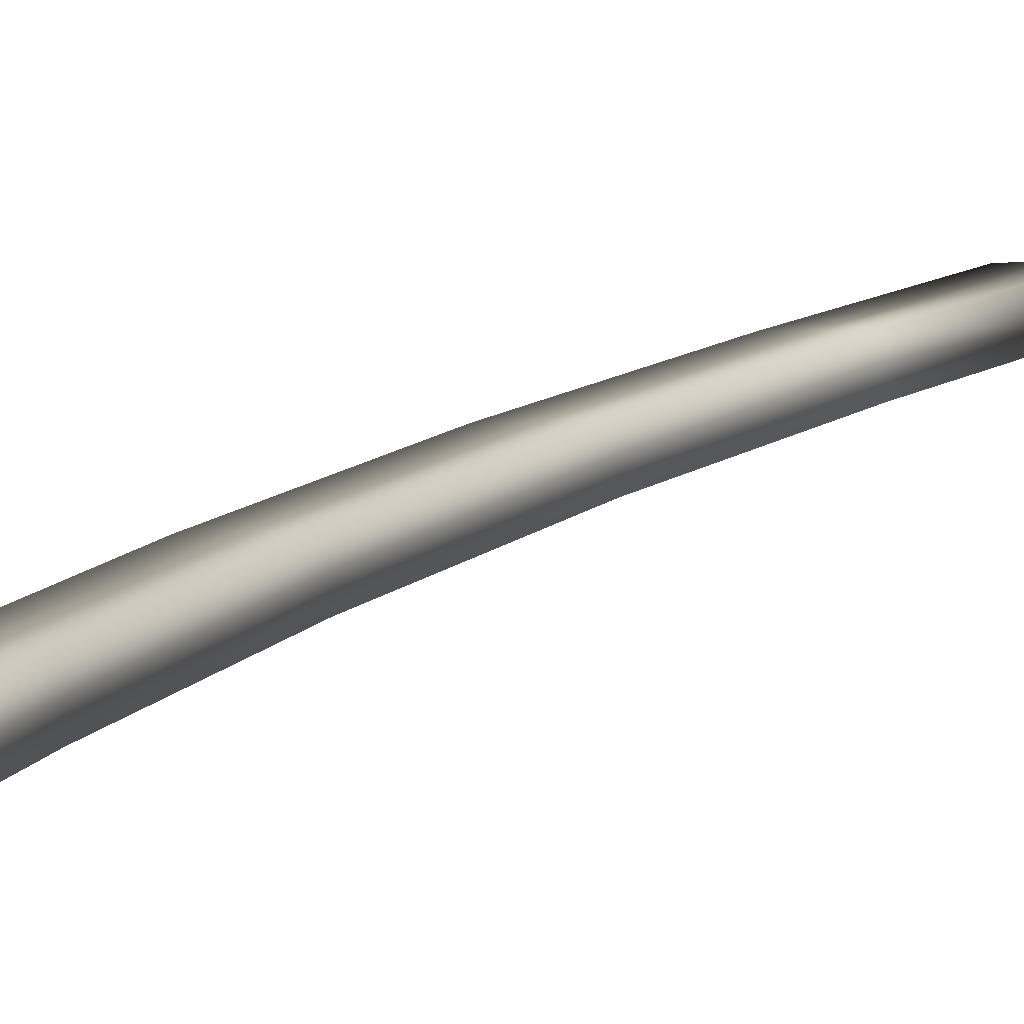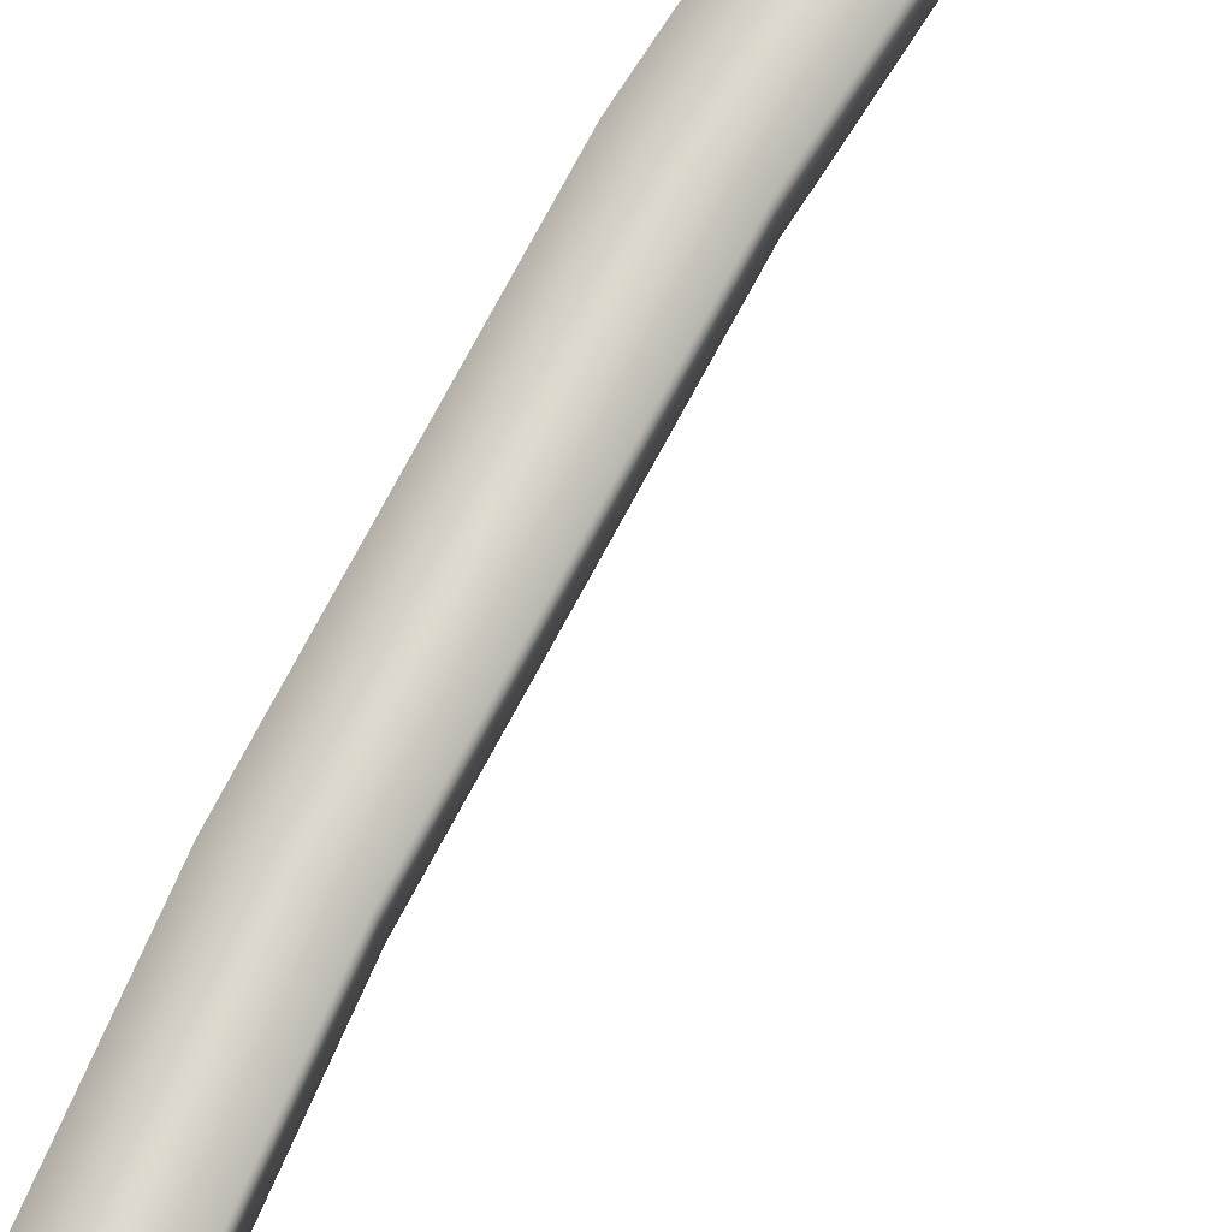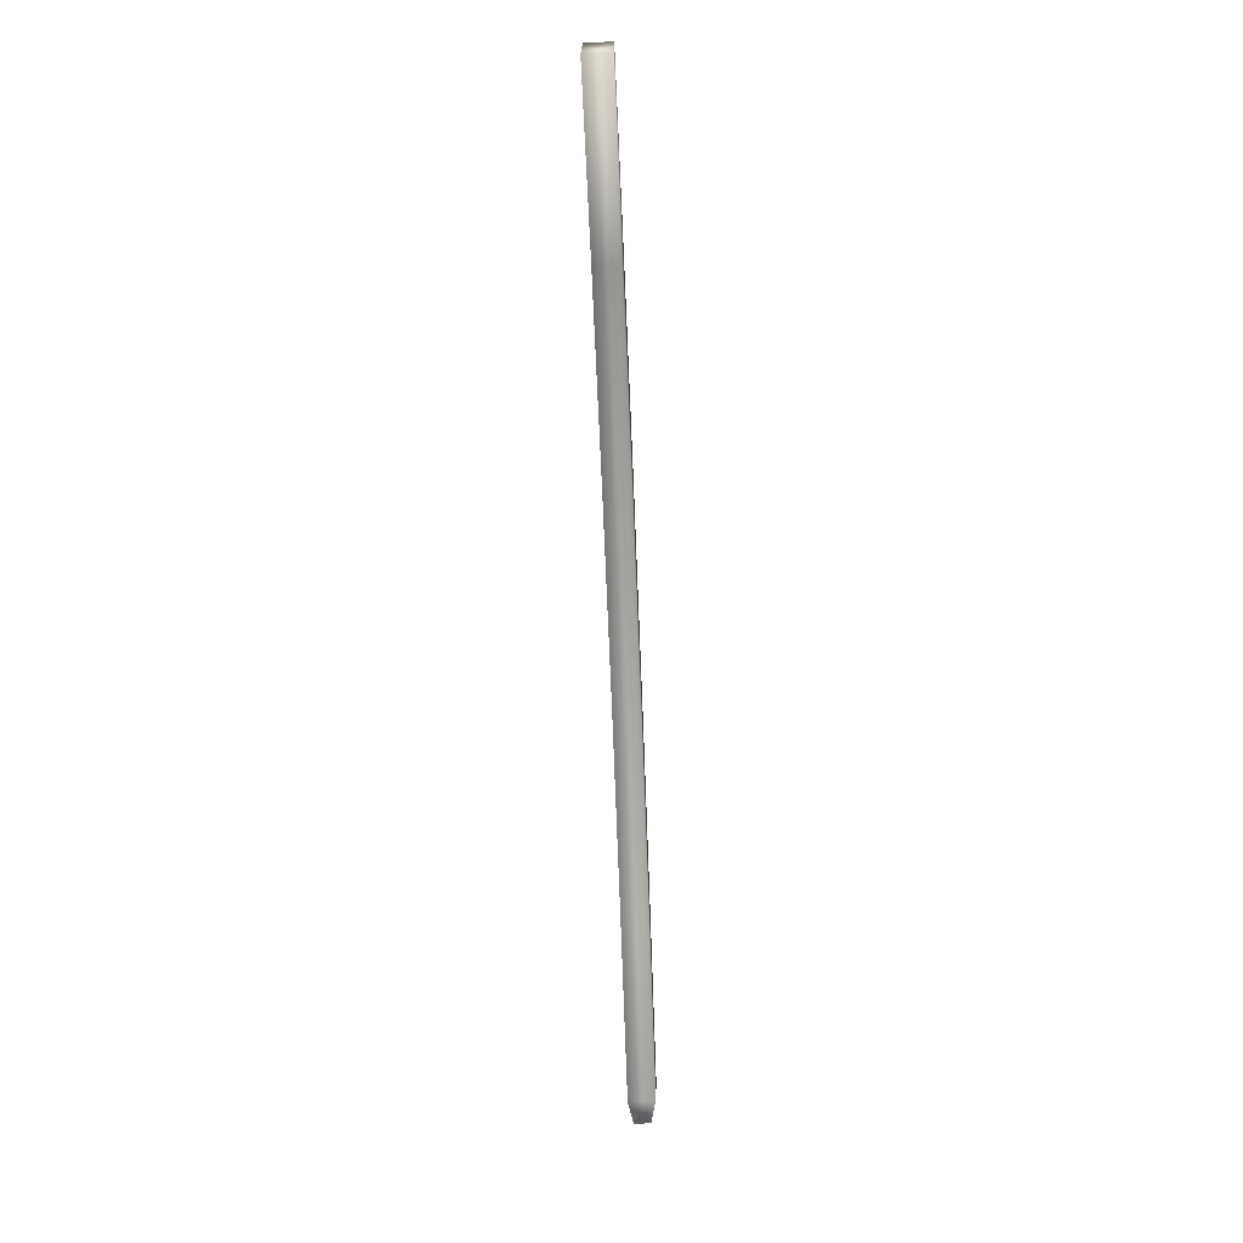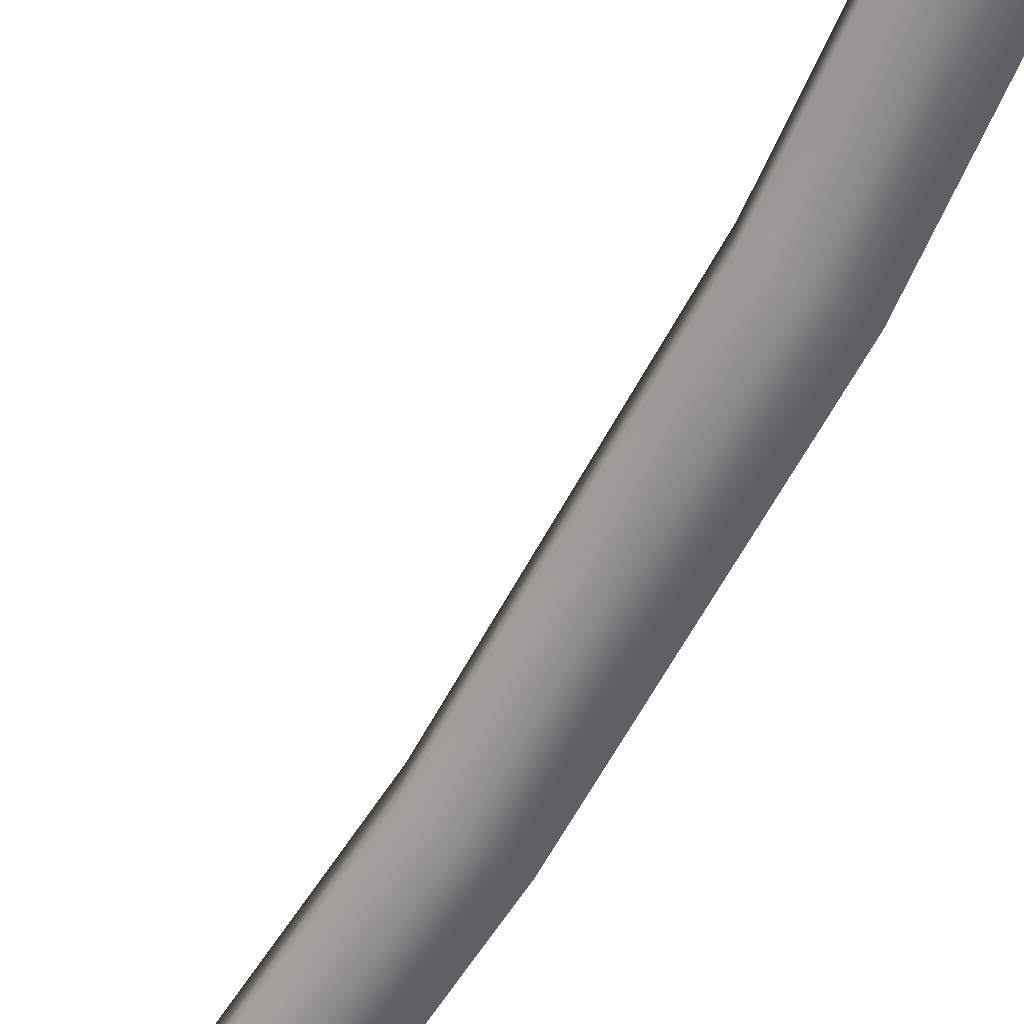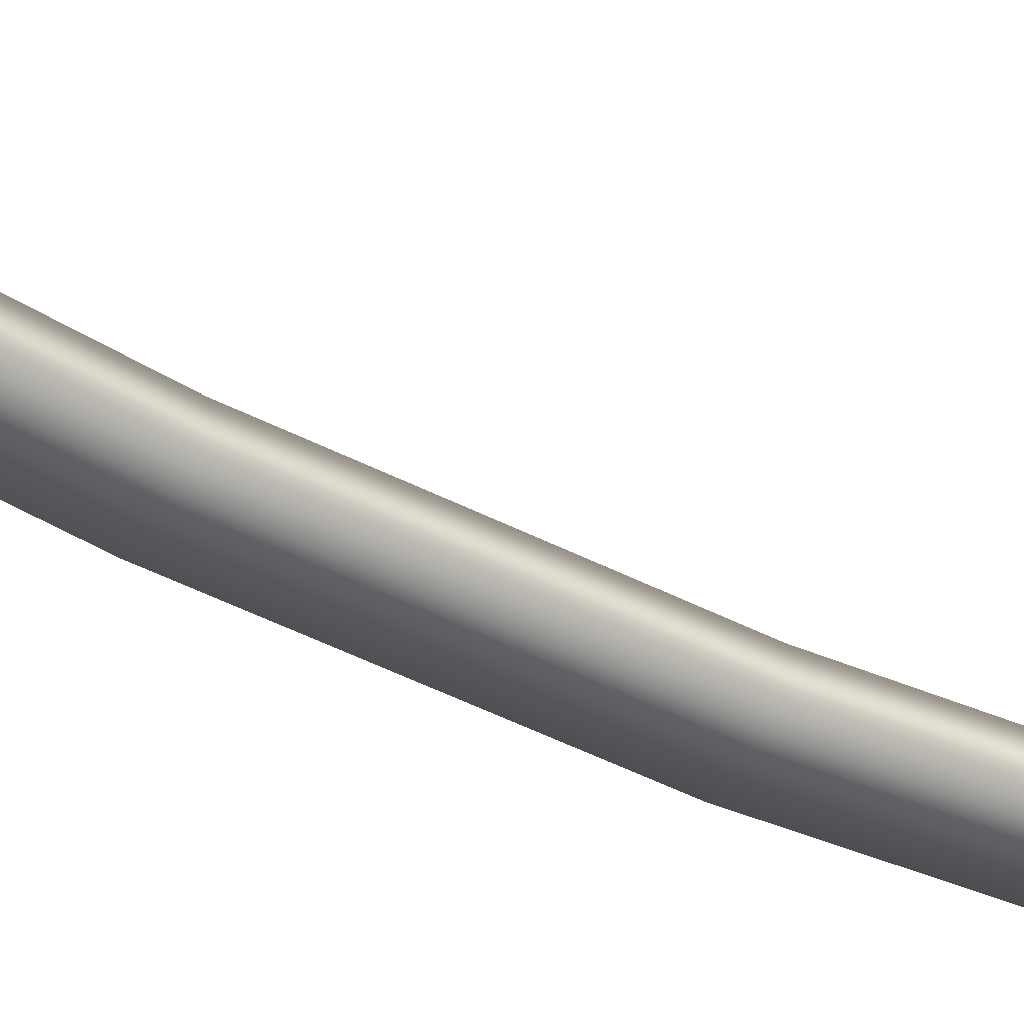
<metadata>
{"format":"obj","ext":"obj","renderer":"f3d","projection":"perspective","resolution":1024,"background":"white","views":[{"elev":8.6,"azim":33.7,"up":"+Z"},{"elev":71.5,"azim":37.8,"up":"+Z"},{"elev":26.3,"azim":85.8,"up":"+Y"},{"elev":-60.2,"azim":161.5,"up":"+Z"},{"elev":-43.1,"azim":66.2,"up":"+Z"}]}
</metadata>
<code>
v  -3.794 25.64 -4.839
v  -4.113 25.49 -1.442
v  2.641 25.79 -4.228
v  2.323 25.64 -0.8312
v  23.71 -99.09 -7.235
v  23.51 -99.18 -5.088
v  18.3 -100.7 -7.815
v  18.1 -100.8 -5.669
v  -3.16 2.735 -5.809
v  -3.479 2.583 -2.413
v  -1.097 -24.3 -3.398
v  -0.7781 -24.15 -6.795
v  2.956 2.735 -1.802
v  3.275 2.888 -5.199
v  5.635 -23.17 -6.149
v  5.316 -23.33 -2.753
v  4.088 -51.72 -7.578
v  3.769 -51.87 -4.182
v  9.962 -50.55 -3.541
v  10.28 -50.4 -6.938
v  10.26 -76.51 -8.114
v  9.942 -76.67 -4.717
v  16.05 -75.02 -4.07
v  16.37 -74.86 -7.467
v  17.12 -98.08 -5.007
v  17.44 -97.93 -8.403
v  22.95 -96.38 -7.817
v  22.64 -96.54 -4.42
f 1 2 3
f 4 3 2
f 5 6 7
f 8 7 6
f 1 9 2
f 10 2 9
f 10 9 11
f 12 11 9
f 4 13 3
f 14 3 13
f 14 13 15
f 16 15 13
f 3 14 1
f 9 1 14
f 9 14 12
f 15 12 14
f 2 10 4
f 13 4 10
f 13 10 16
f 11 16 10
f 17 18 12
f 11 12 18
f 19 20 16
f 15 16 20
f 20 17 15
f 12 15 17
f 18 19 11
f 16 11 19
f 21 22 17
f 18 17 22
f 23 24 19
f 20 19 24
f 24 21 20
f 17 20 21
f 22 23 18
f 19 18 23
f 8 25 7
f 26 7 25
f 26 25 21
f 22 21 25
f 5 27 6
f 28 6 27
f 28 27 23
f 24 23 27
f 7 26 5
f 27 5 26
f 27 26 24
f 21 24 26
f 6 28 8
f 25 8 28
f 25 28 22
f 23 22 28

</code>
